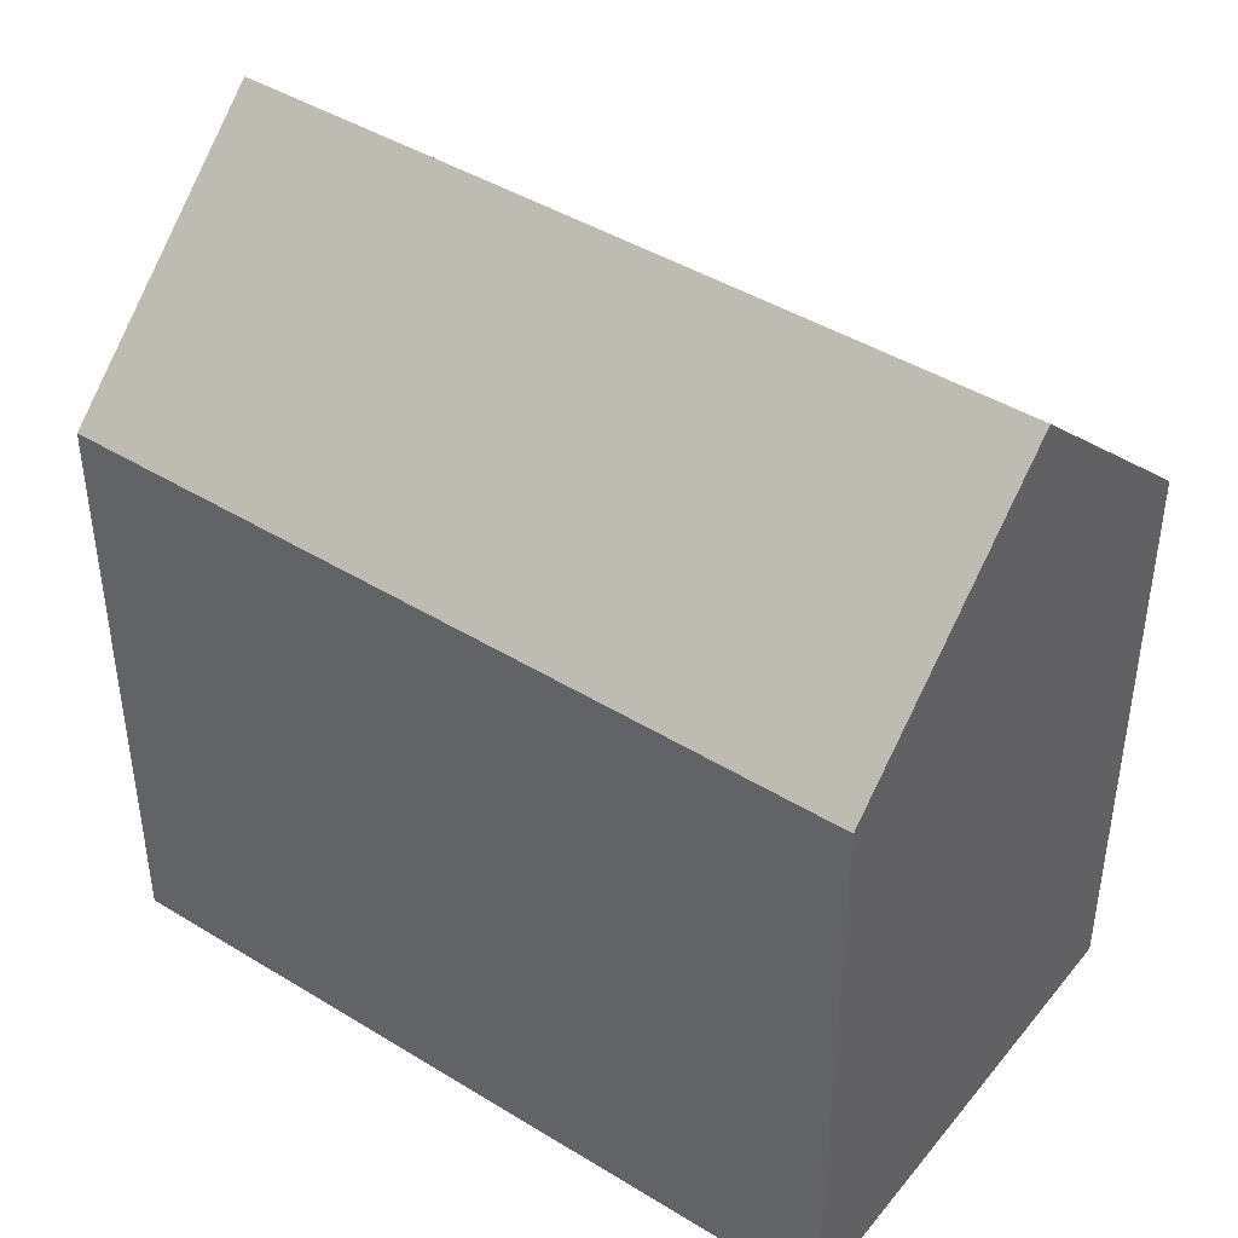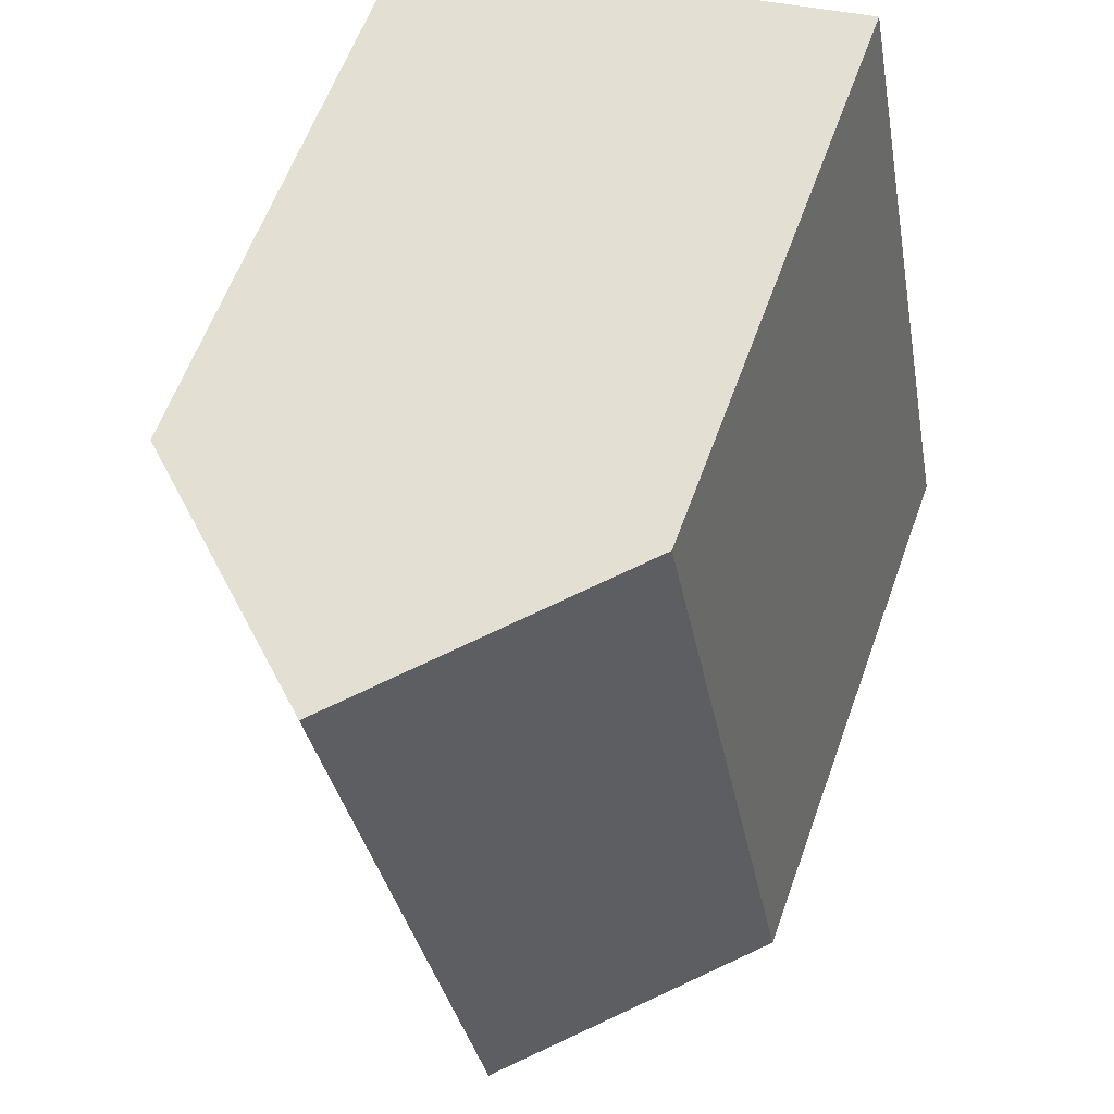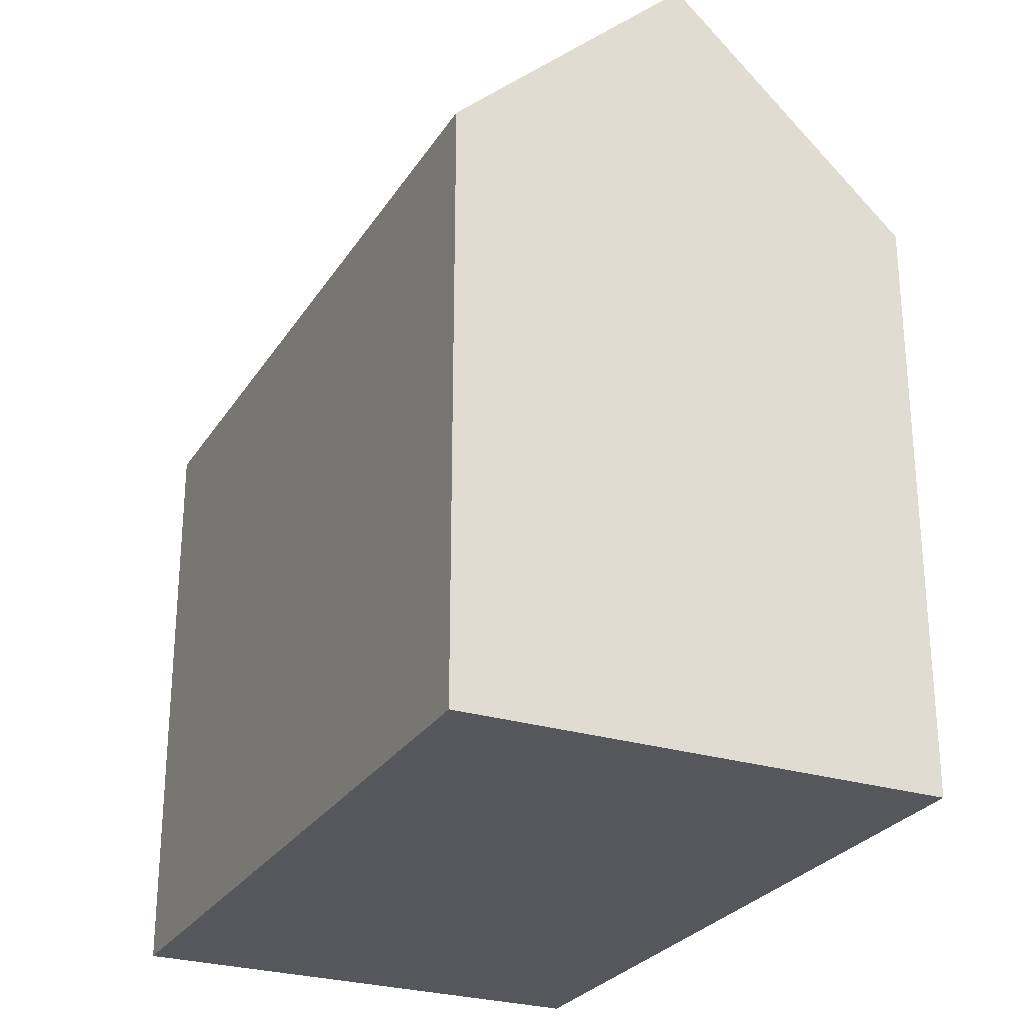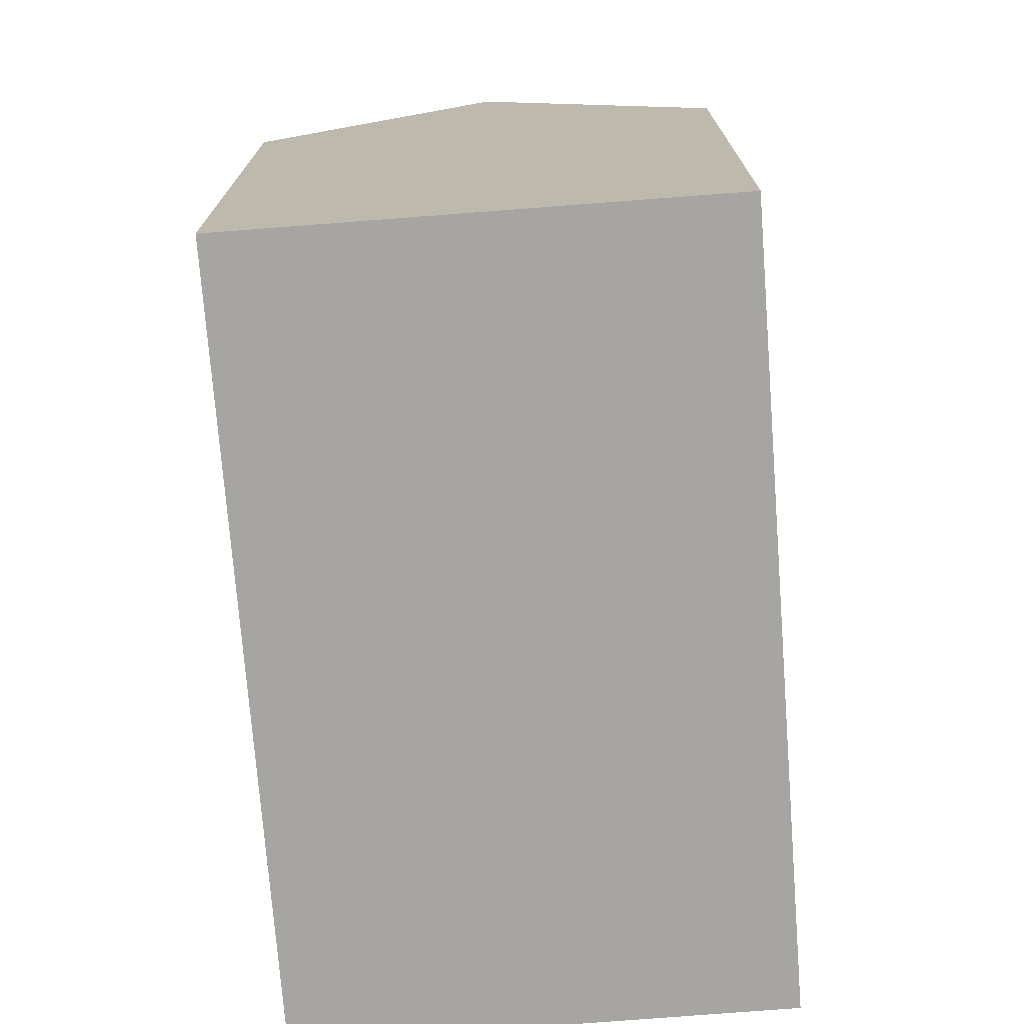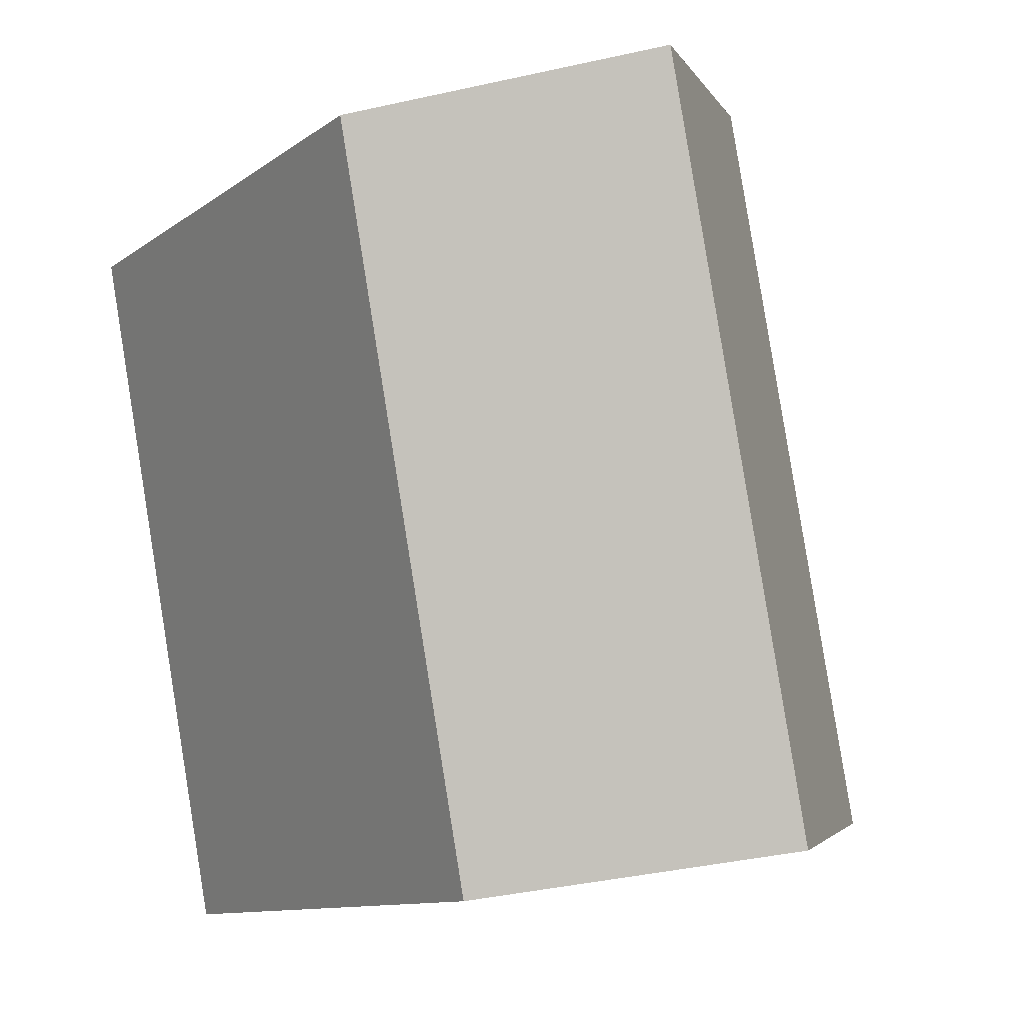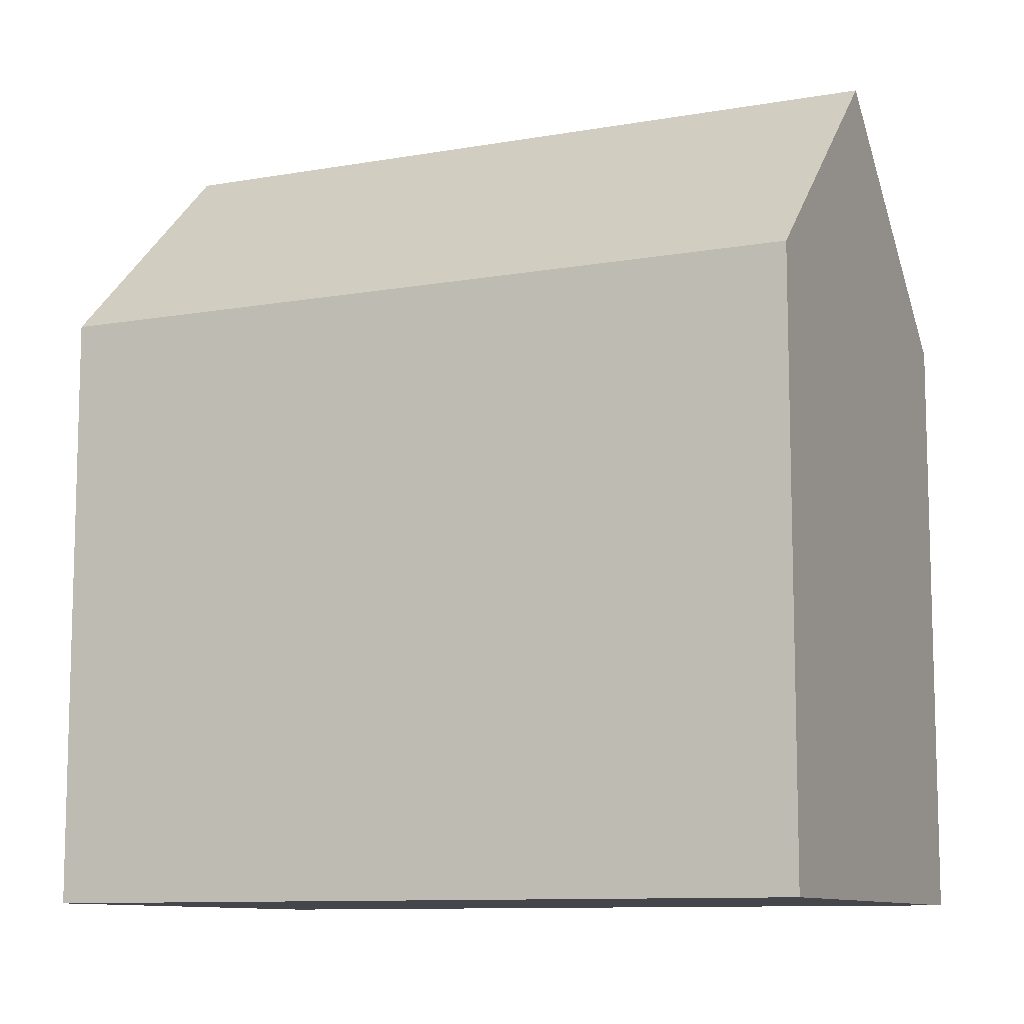
<metadata>
{"format":"obj","ext":"obj","renderer":"f3d","projection":"perspective","resolution":1024,"background":"white","views":[{"elev":43.6,"azim":-43.4,"up":"+Y"},{"elev":60.8,"azim":-160.2,"up":"+Z"},{"elev":-26.9,"azim":165.1,"up":"+Y"},{"elev":-73.9,"azim":15.1,"up":"+Y"},{"elev":-11.0,"azim":148.8,"up":"+Z"},{"elev":-10.1,"azim":125.0,"up":"+Y"}]}
</metadata>
<code>
v  14.69 14.16 15.9
v  5.646 19.49 -1.05
v  9.049 19.49 16.97
v  13.18 14.16 7.919
v  12.79 14.16 5.809
v  11.29 14.16 -2.101
v  3.406 14.16 18.04
v  0.448 14.58 -0.083
v  0 14.16 8.669e-16
v  3.871 14.6 17.95
v  11.29 1.286e-16 -2.101
v  12.79 -3.557e-16 5.809
v  14.69 -9.735e-16 15.9
v  13.18 -4.849e-16 7.919
v  0.448 5.082e-18 -0.083
v  0 0 0
v  5.646 6.429e-17 -1.05
v  3.406 -1.105e-15 18.04
v  3.871 -1.099e-15 17.95
v  9.049 -1.039e-15 16.97
g defaultobject
f 1 2 3
f 2 1 4
f 2 4 5
f 2 5 6
f 7 8 9
f 8 7 2
f 2 7 3
f 3 7 10
f 5 11 6
f 11 5 4
f 11 4 1
f 11 1 12
f 12 1 13
f 12 13 14
f 6 8 2
f 8 6 11
f 8 11 9
f 9 11 15
f 9 15 16
f 15 11 17
f 16 7 9
f 7 16 18
f 10 1 3
f 1 10 7
f 1 7 18
f 1 18 19
f 1 19 13
f 13 19 20
f 12 17 11
f 17 12 15
f 15 12 16
f 16 12 18
f 18 12 14
f 18 14 13
f 18 13 20
f 18 20 19

</code>
